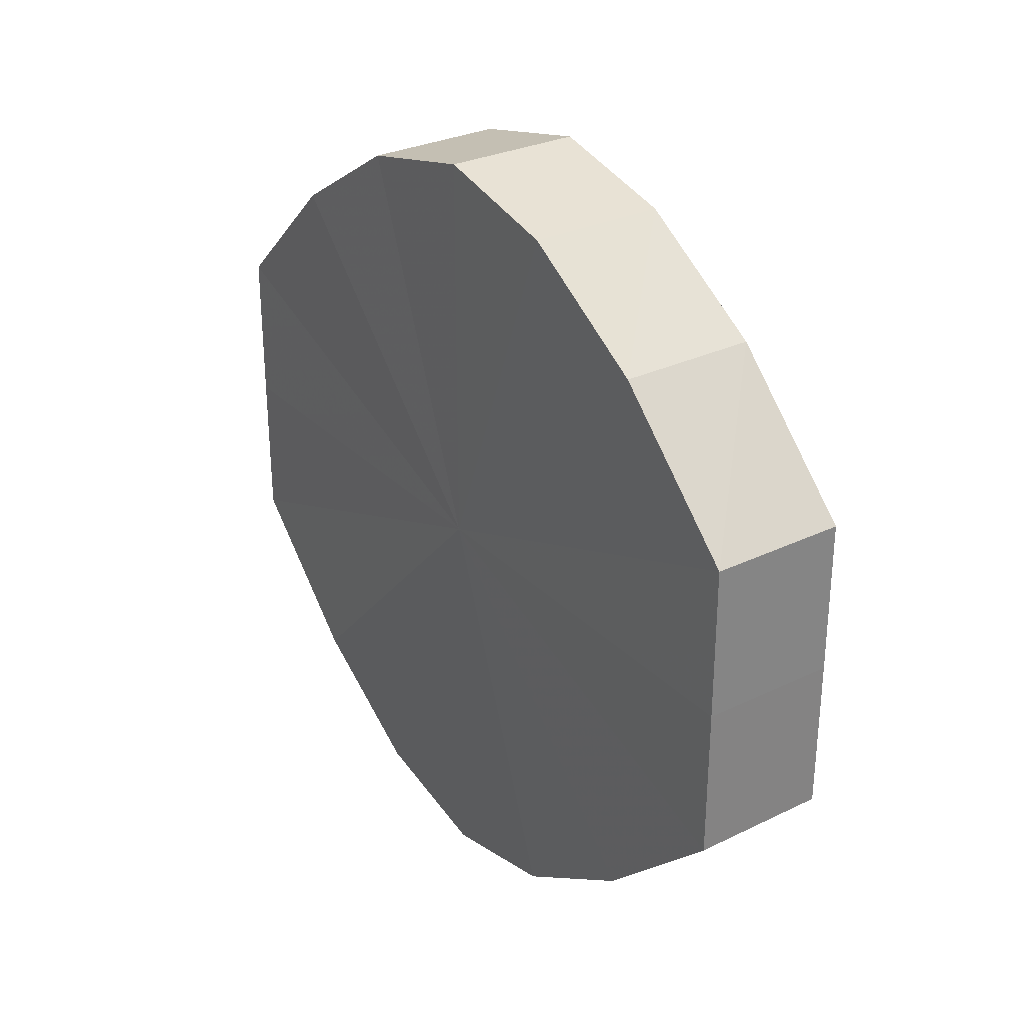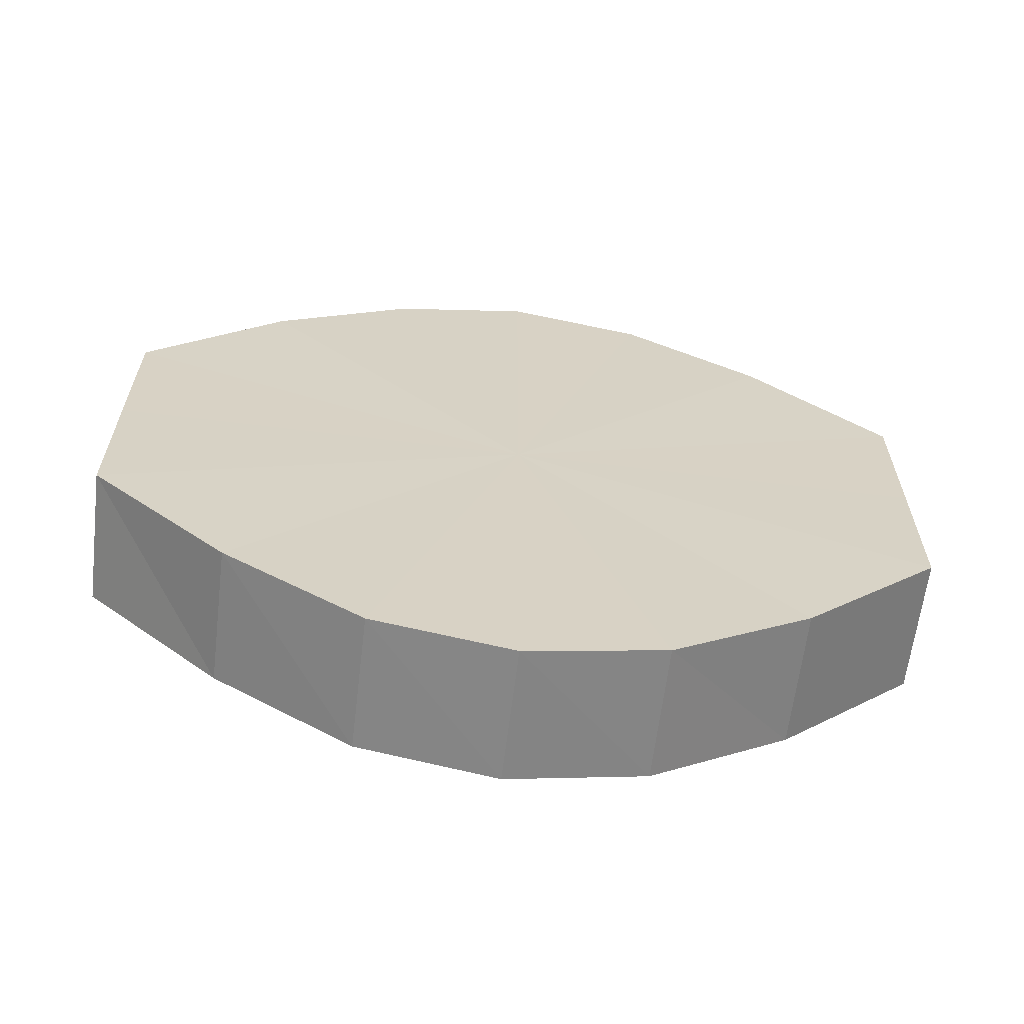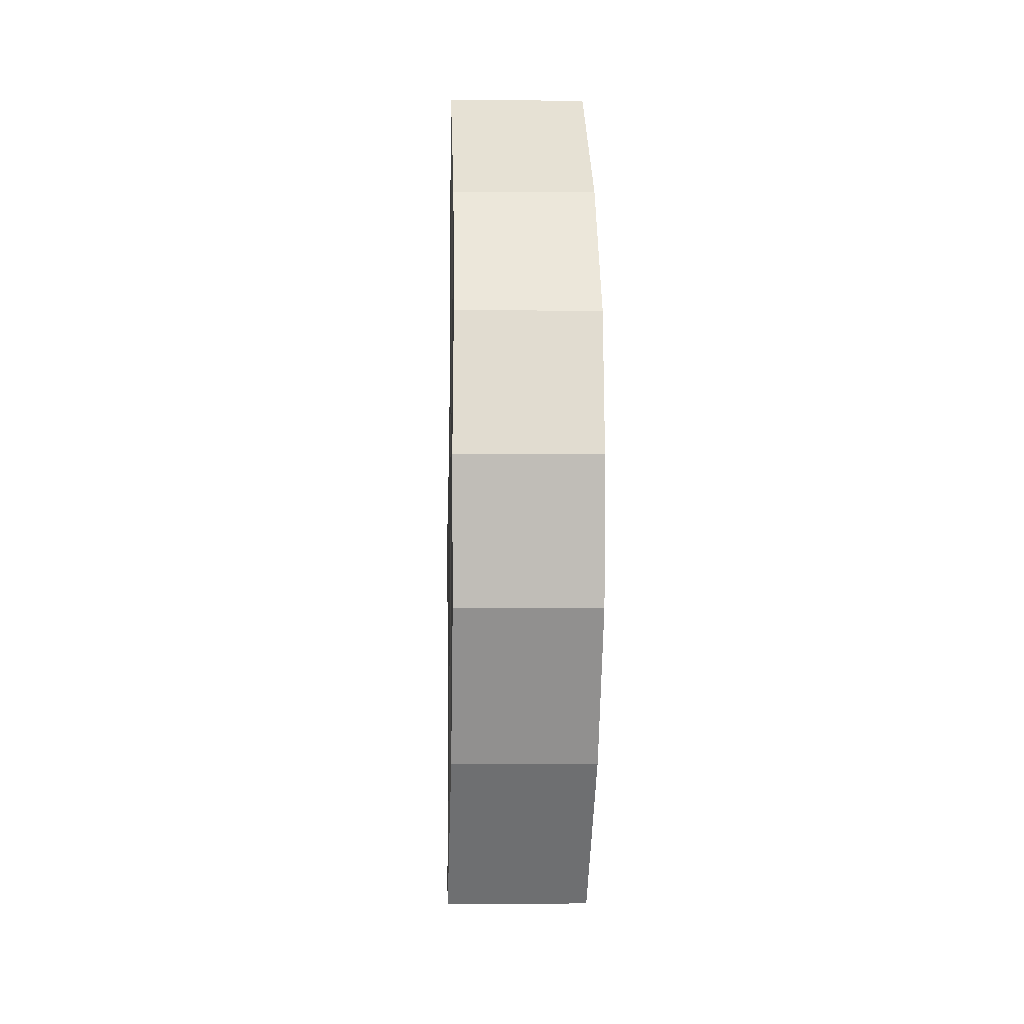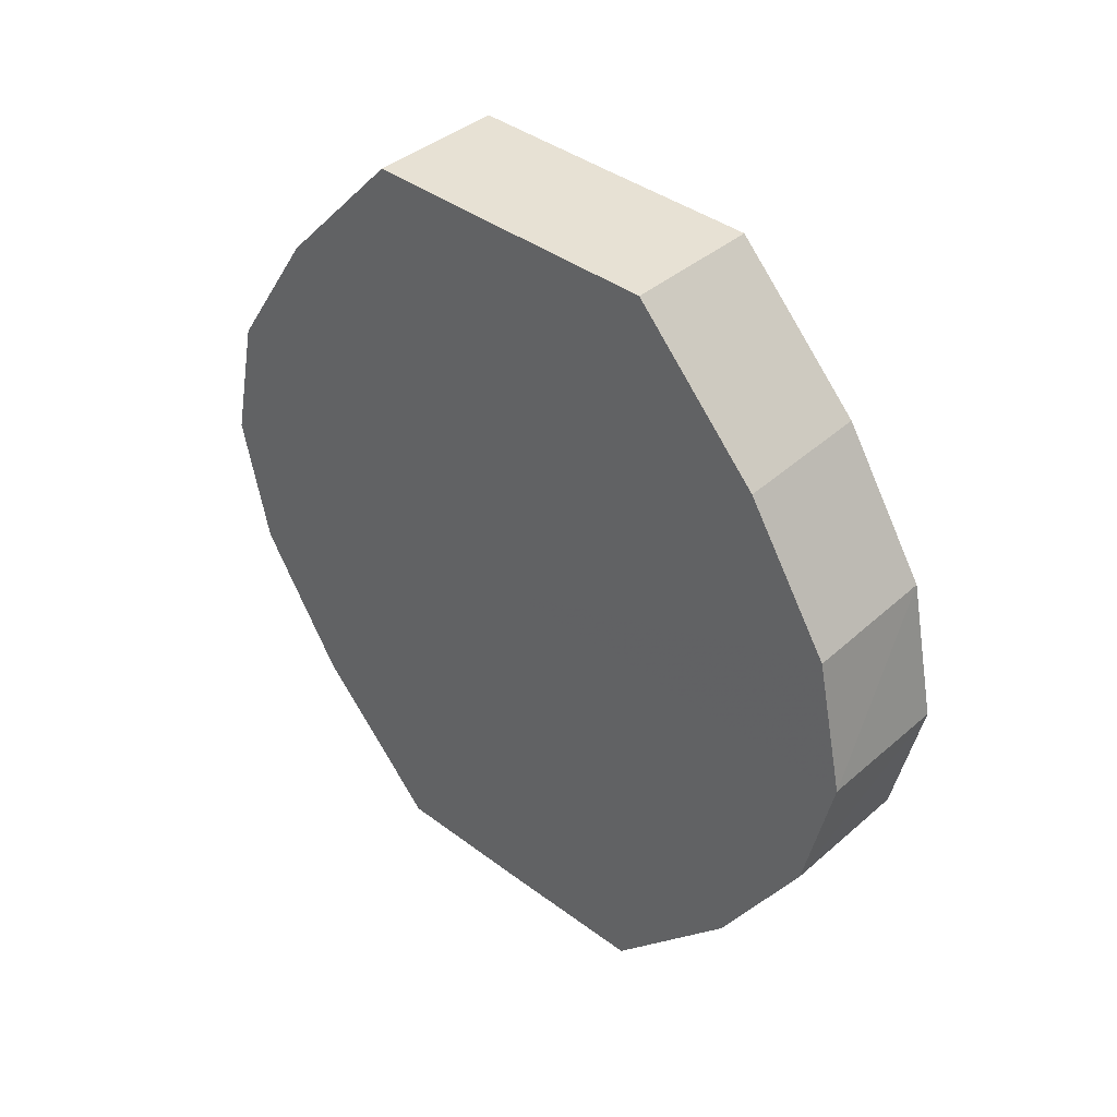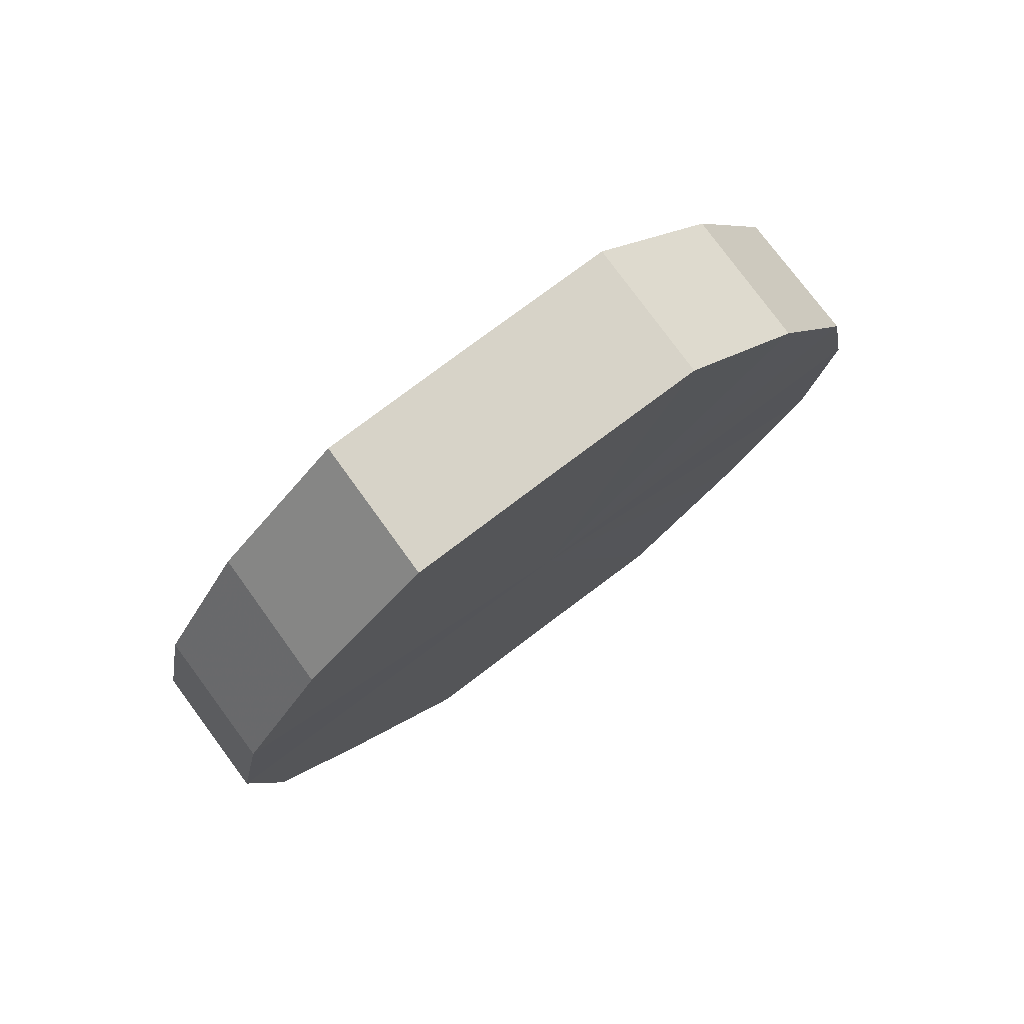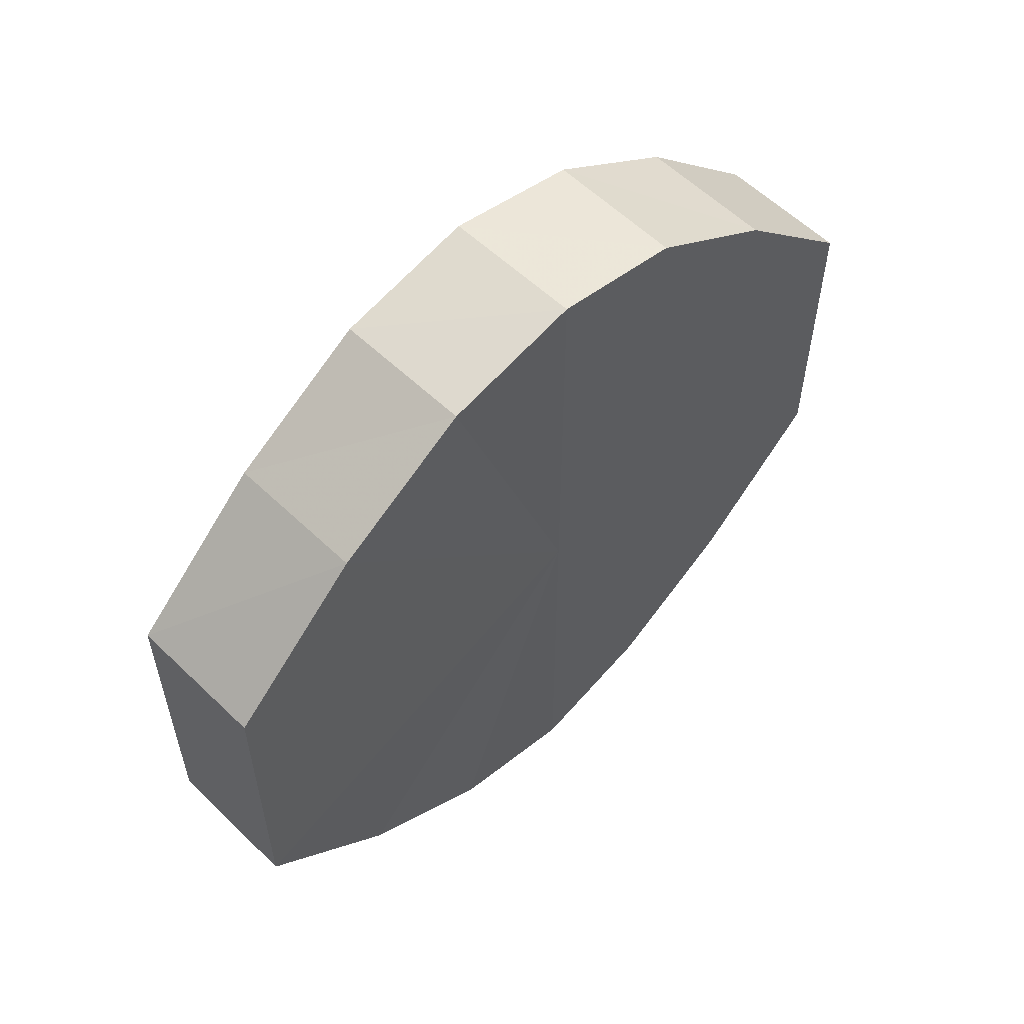
<metadata>
{"format":"obj","ext":"obj","renderer":"f3d","projection":"perspective","resolution":1024,"background":"white","views":[{"elev":29.7,"azim":145.0,"up":"+Z"},{"elev":-62.9,"azim":-97.1,"up":"+Z"},{"elev":-7.7,"azim":-2.0,"up":"+Y"},{"elev":39.9,"azim":-47.1,"up":"+Y"},{"elev":77.0,"azim":-126.7,"up":"+Y"},{"elev":56.5,"azim":-134.8,"up":"+Z"}]}
</metadata>
<code>
o 1007
v 2175 1876 7.814
v 2175 1876 7.826
v 2175 1876 7.814
v 2175 1876 7.835
v 2175 1876 7.826
v 2175 1876 7.803
v 2175 1876 7.803
v 2175 1876 7.842
v 2175 1876 7.835
v 2175 1876 7.794
v 2175 1876 7.794
v 2175 1876 7.844
v 2175 1876 7.842
v 2175 1876 7.787
v 2175 1876 7.787
v 2175 1876 7.842
v 2175 1876 7.844
v 2175 1876 7.785
v 2175 1876 7.785
v 2175 1876 7.835
v 2175 1876 7.842
v 2175 1876 7.787
v 2175 1876 7.787
v 2175 1876 7.826
v 2175 1876 7.835
v 2175 1876 7.794
v 2175 1876 7.794
v 2175 1876 7.814
v 2175 1876 7.826
v 2175 1876 7.803
v 2175 1876 7.803
v 2175 1876 7.814
v 2175 1876 7.814
v 2175 1876 7.826
v 2175 1876 7.826
v 2175 1876 7.835
v 2175 1876 7.835
v 2175 1876 7.803
v 2175 1876 7.814
v 2175 1876 7.794
v 2175 1876 7.803
v 2175 1876 7.842
v 2175 1876 7.842
v 2175 1876 7.787
v 2175 1876 7.794
v 2175 1876 7.785
v 2175 1876 7.787
v 2175 1876 7.844
v 2175 1876 7.844
v 2175 1876 7.787
v 2175 1876 7.785
v 2175 1876 7.794
v 2175 1876 7.787
v 2175 1876 7.842
v 2175 1876 7.842
v 2175 1876 7.803
v 2175 1876 7.794
v 2175 1876 7.814
v 2175 1876 7.803
v 2175 1876 7.835
v 2175 1876 7.835
v 2175 1876 7.826
v 2175 1876 7.814
v 2175 1876 7.826
v 2175 1876 7.814
v 2175 1876 7.826
v 2175 1876 7.814
v 2175 1876 7.835
v 2175 1876 7.803
v 2175 1876 7.842
v 2175 1876 7.794
v 2175 1876 7.844
v 2175 1876 7.787
v 2175 1876 7.842
v 2175 1876 7.785
v 2175 1876 7.835
v 2175 1876 7.787
v 2175 1876 7.826
v 2175 1876 7.794
v 2175 1876 7.814
v 2175 1876 7.803
v 2175 1876 7.814
v 2175 1876 7.814
v 2175 1876 7.826
v 2175 1876 7.803
v 2175 1876 7.835
v 2175 1876 7.794
v 2175 1876 7.842
v 2175 1876 7.787
v 2175 1876 7.844
v 2175 1876 7.785
v 2175 1876 7.842
v 2175 1876 7.787
v 2175 1876 7.835
v 2175 1876 7.794
v 2175 1876 7.826
v 2175 1876 7.803
v 2175 1876 7.814
f 1 2 3
f 2 4 5
f 6 1 7
f 4 8 9
f 10 6 11
f 8 12 13
f 14 10 15
f 12 16 17
f 18 14 19
f 16 20 21
f 22 18 23
f 20 24 25
f 26 22 27
f 24 28 29
f 30 26 31
f 28 30 32
f 33 34 35
f 35 36 37
f 38 39 33
f 40 41 38
f 37 42 43
f 44 45 40
f 46 47 44
f 43 48 49
f 50 51 46
f 52 53 50
f 49 54 55
f 56 57 52
f 58 59 56
f 55 60 61
f 62 63 58
f 61 64 62
f 65 66 67
f 65 68 66
f 65 67 69
f 65 70 68
f 65 69 71
f 65 72 70
f 65 71 73
f 65 74 72
f 65 73 75
f 65 76 74
f 65 75 77
f 65 78 76
f 65 77 79
f 65 80 78
f 65 79 81
f 65 81 80
f 82 83 84
f 82 85 83
f 82 84 86
f 82 87 85
f 82 86 88
f 82 89 87
f 82 88 90
f 82 91 89
f 82 90 92
f 82 93 91
f 82 92 94
f 82 95 93
f 82 94 96
f 82 97 95
f 82 96 98
f 82 98 97

</code>
